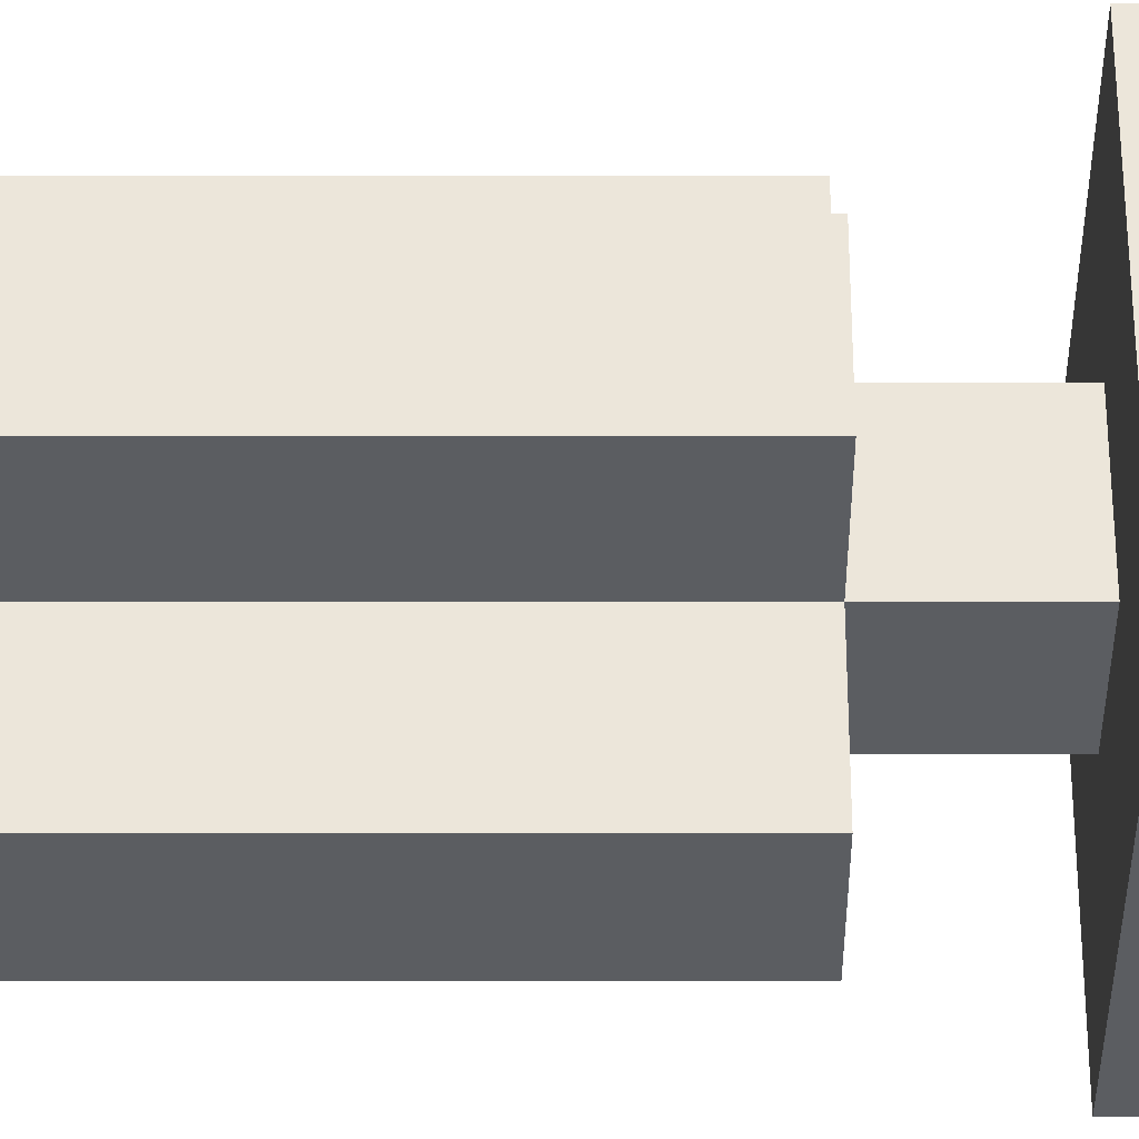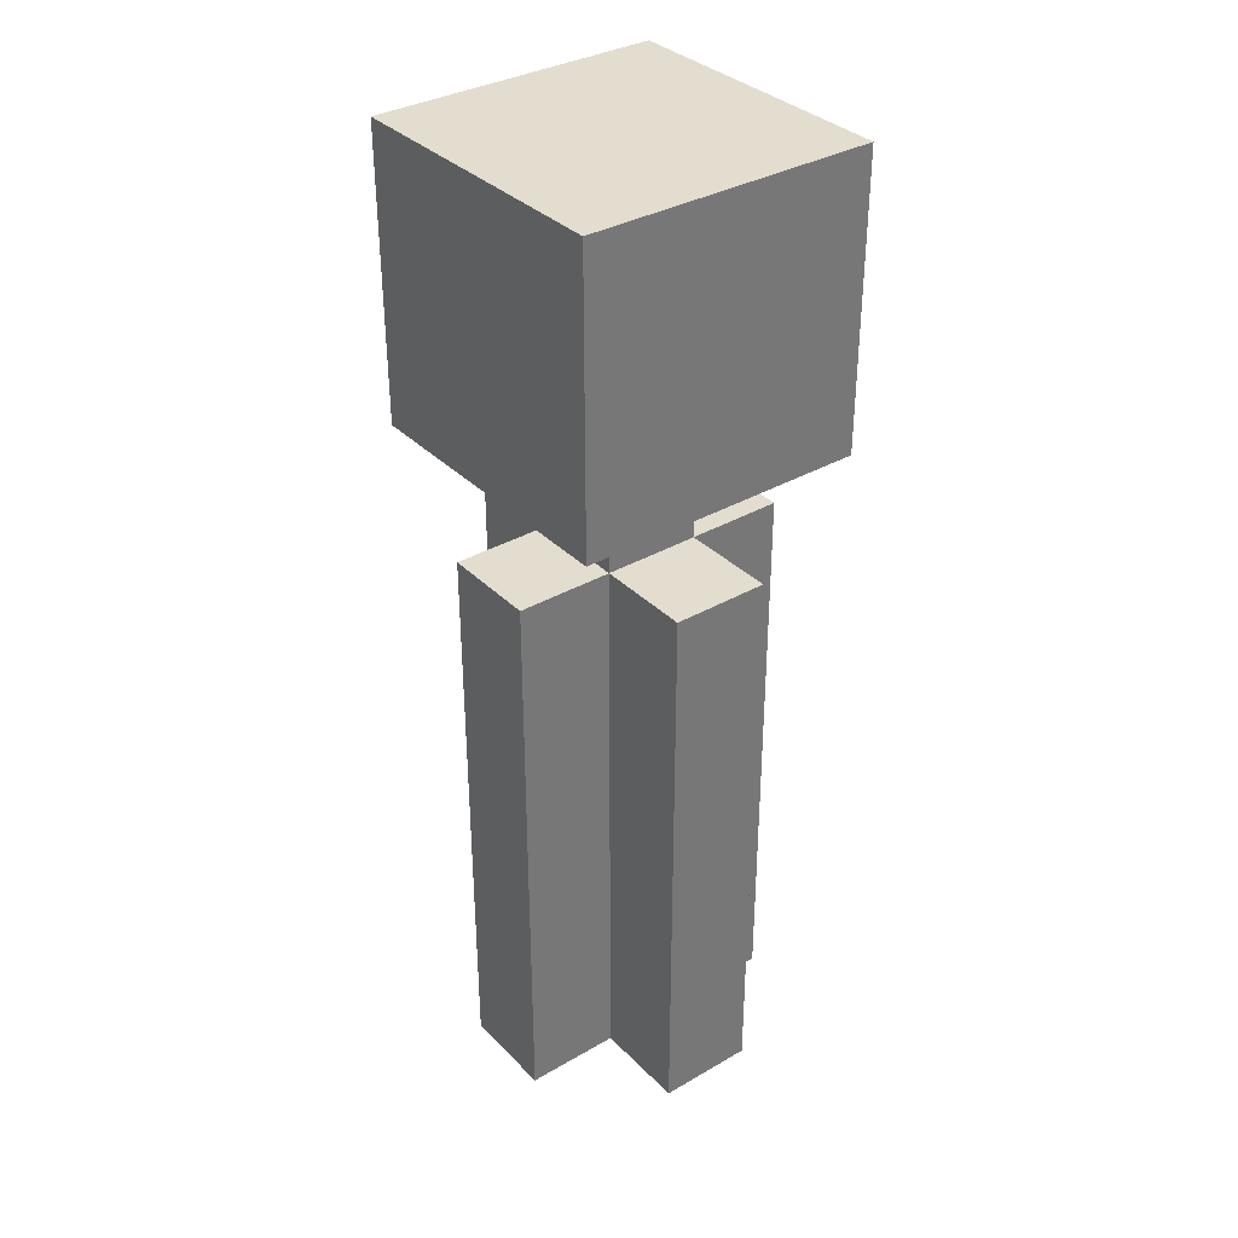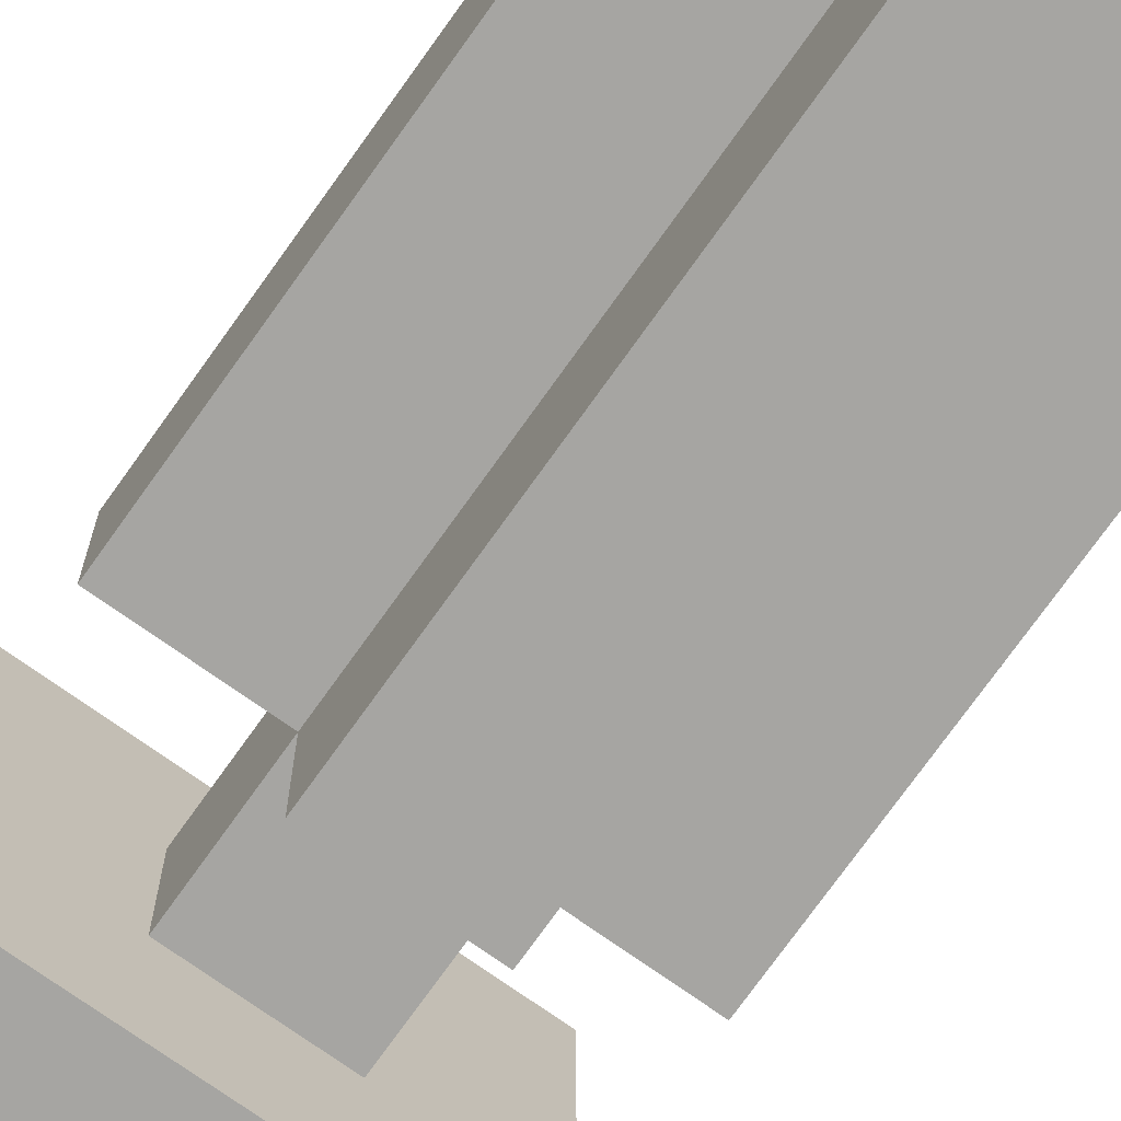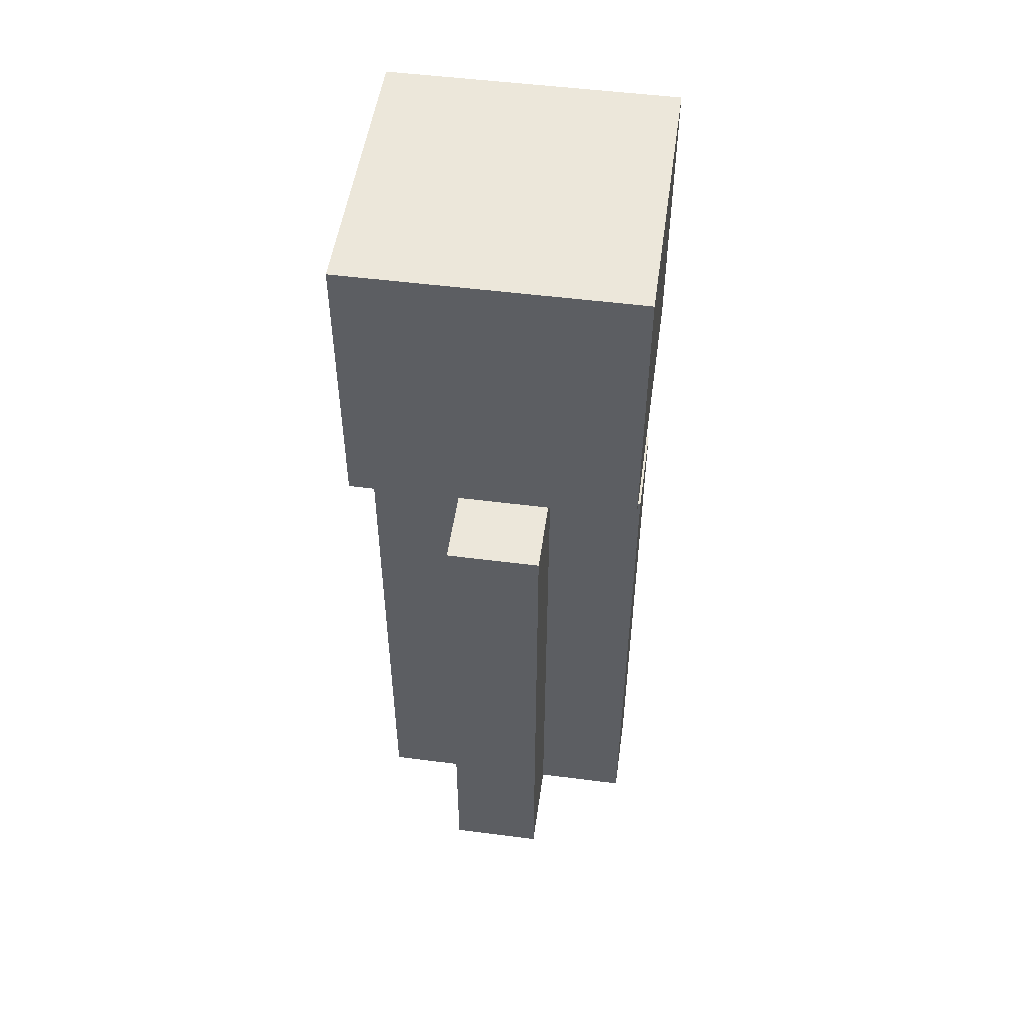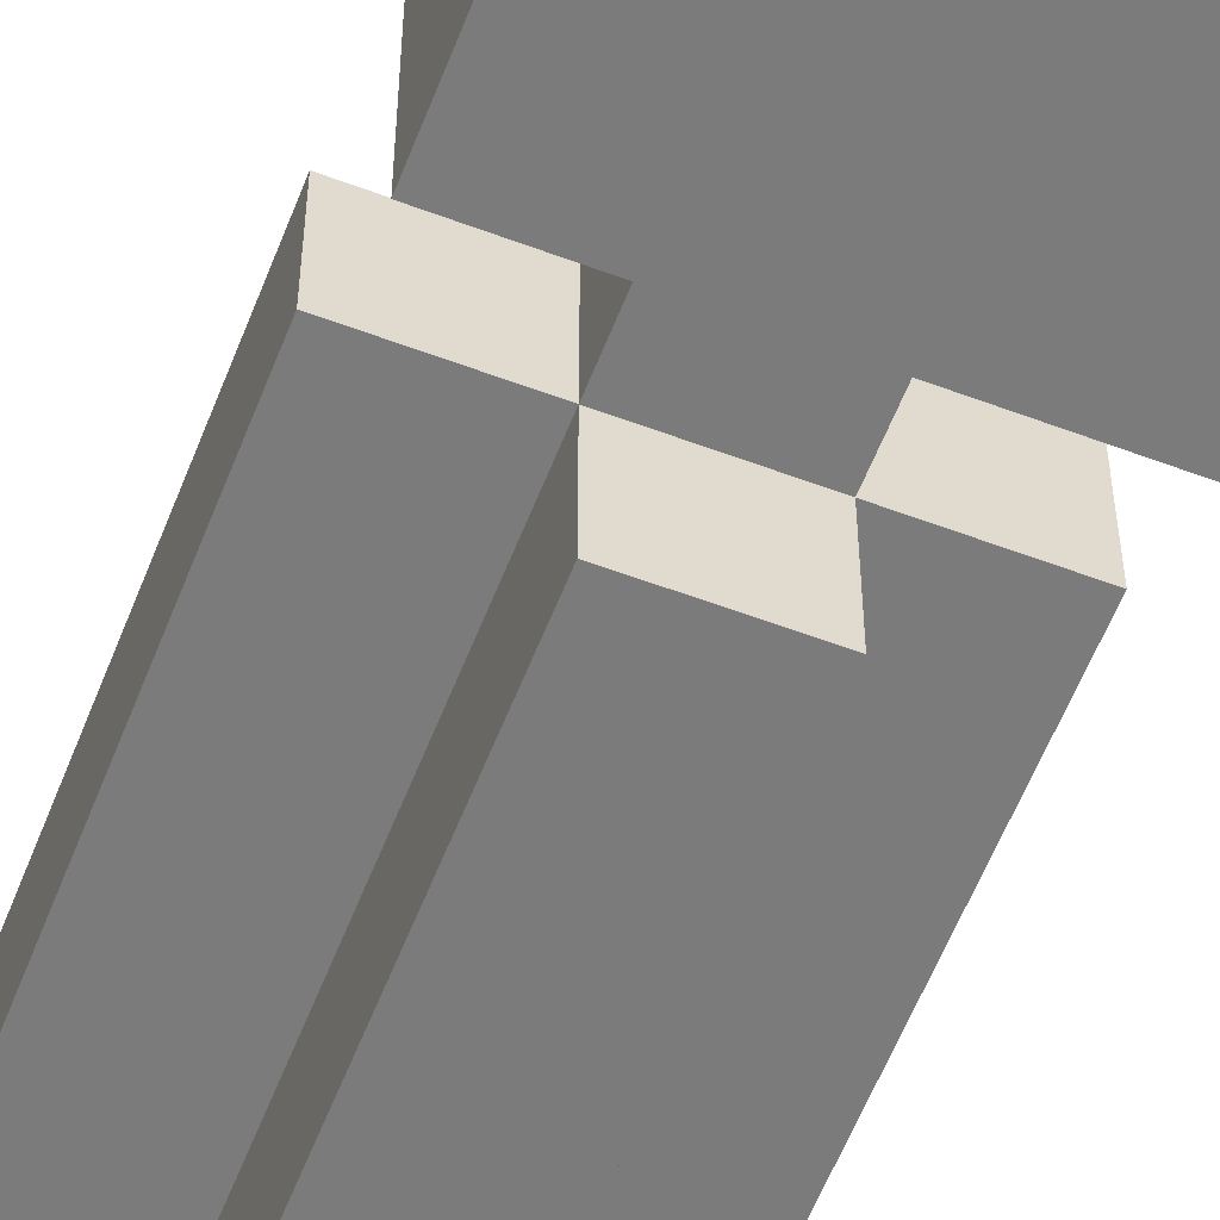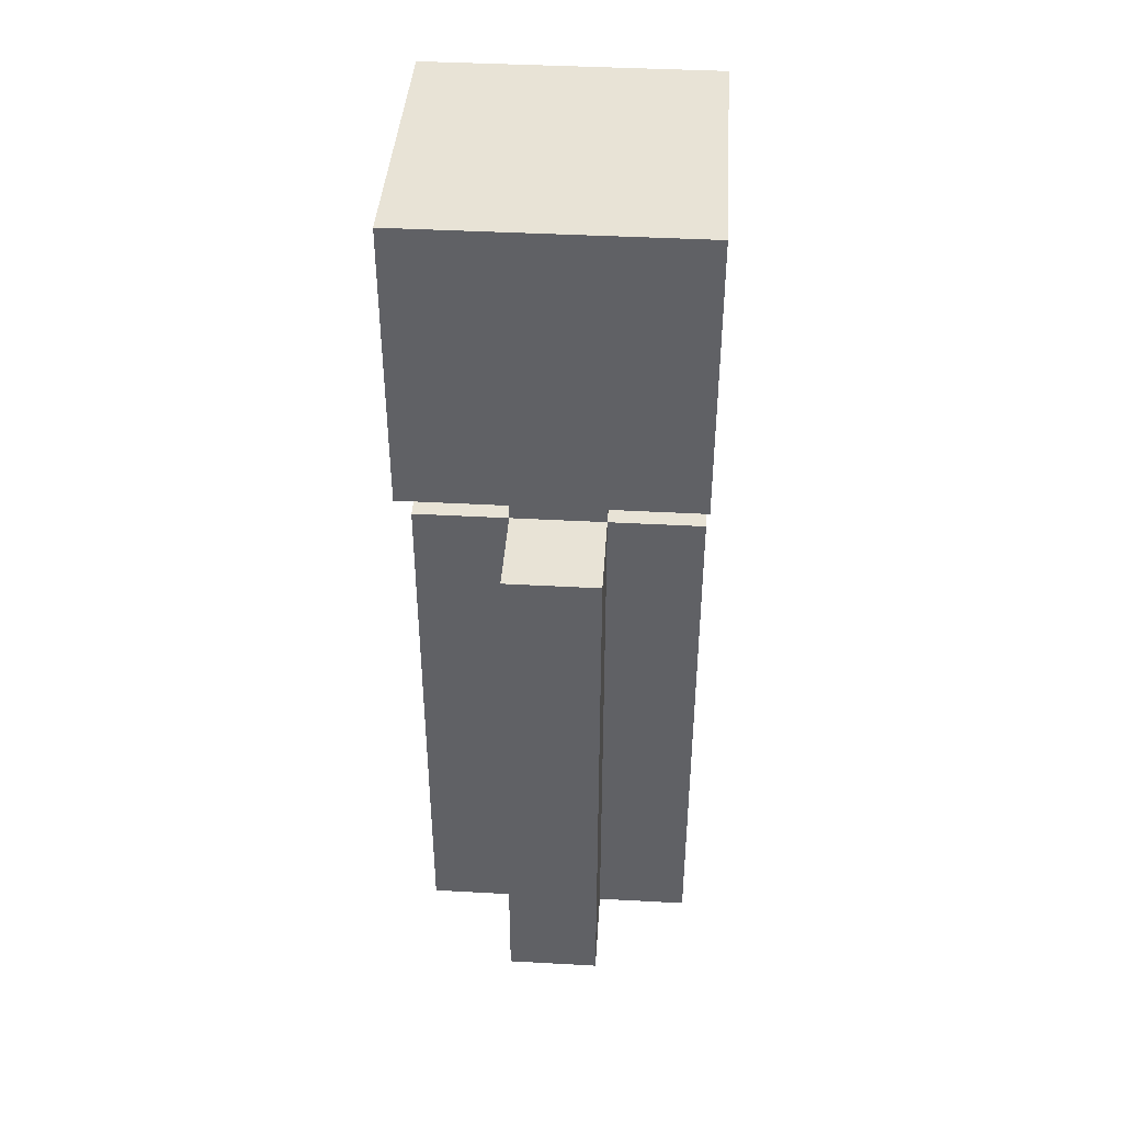
<metadata>
{"format":"obj","ext":"obj","renderer":"f3d","projection":"perspective","resolution":1024,"background":"white","views":[{"elev":54.5,"azim":90.0,"up":"+Z"},{"elev":34.9,"azim":52.4,"up":"+Y"},{"elev":-73.7,"azim":-35.4,"up":"+Z"},{"elev":50.9,"azim":8.0,"up":"+Y"},{"elev":-58.5,"azim":158.8,"up":"+Z"},{"elev":41.4,"azim":93.8,"up":"+Y"}]}
</metadata>
<code>
o
v -0.2 0 1
v -0.2 0 0.9
v -0.2 0.6 1
v -0.2 0.6 0.9
v -0.2 0.7 1.1
v -0.2 0.7 0.8
v -0.2 1 1.1
v -0.2 1 0.8
v -0.1 0 1.1
v -0.1 0 1
v -0.1 0 0.9
v -0.1 0 0.8
v -0.1 0.6 1.1
v -0.1 0.6 1
v -0.1 0.6 0.9
v -0.1 0.6 0.8
v -0.1 0.7 1
v -0.1 0.7 0.9
v 0 0 1.1
v 0 0 1
v 0 0 0.9
v 0 0 0.8
v 0 0.6 1.1
v 0 0.6 1
v 0 0.6 0.9
v 0 0.6 0.8
v 0 0.7 1
v 0 0.7 0.9
v 0.1 0 1
v 0.1 0 0.9
v 0.1 0.6 1
v 0.1 0.6 0.9
v 0.1 0.7 1.1
v 0.1 0.7 0.8
v 0.1 1 1.1
v 0.1 1 0.8
v -0.2 0.7 1.1
v -0.2 1 1.1
v -0.1 0 1.1
v -0.1 0.6 1.1
v 0 0 1.1
v 0 0.6 1.1
v 0.1 0.7 1.1
v 0.1 1 1.1
v -0.2 0 1
v -0.2 0.6 1
v -0.1 0 1
v -0.1 0.6 1
v -0.1 0.7 1
v 0 0 1
v 0 0.6 1
v 0 0.7 1
v 0.1 0 1
v 0.1 0.6 1
v -0.2 0 0.9
v -0.2 0.6 0.9
v -0.1 0 0.9
v -0.1 0.6 0.9
v -0.1 0.7 0.9
v 0 0 0.9
v 0 0.6 0.9
v 0 0.7 0.9
v 0.1 0 0.9
v 0.1 0.6 0.9
v -0.2 0.7 0.8
v -0.2 1 0.8
v -0.1 0 0.8
v -0.1 0.6 0.8
v 0 0 0.8
v 0 0.6 0.8
v 0.1 0.7 0.8
v 0.1 1 0.8
v -0.1 0 1.1
v 0 0 1.1
v -0.2 0 1
v -0.1 0 1
v 0 0 1
v 0.1 0 1
v -0.2 0 0.9
v -0.1 0 0.9
v 0 0 0.9
v 0.1 0 0.9
v -0.1 0 0.8
v 0 0 0.8
v -0.2 0.7 1.1
v 0.1 0.7 1.1
v -0.1 0.7 1
v 0 0.7 1
v -0.1 0.7 0.9
v 0 0.7 0.9
v -0.2 0.7 0.8
v 0.1 0.7 0.8
v -0.1 0.6 1.1
v 0 0.6 1.1
v -0.2 0.6 1
v -0.1 0.6 1
v 0 0.6 1
v 0.1 0.6 1
v -0.2 0.6 0.9
v -0.1 0.6 0.9
v 0 0.6 0.9
v 0.1 0.6 0.9
v -0.1 0.6 0.8
v 0 0.6 0.8
v -0.2 1 1.1
v 0.1 1 1.1
v -0.2 1 0.8
v 0.1 1 0.8
f 3 2 1
f 4 2 3
f 7 6 5
f 8 6 7
f 13 10 9
f 14 10 13
f 15 12 11
f 16 12 15
f 17 15 14
f 18 15 17
f 19 20 23
f 23 20 24
f 21 22 25
f 25 22 26
f 24 25 27
f 27 25 28
f 29 30 31
f 31 30 32
f 33 34 35
f 35 34 36
f 41 40 39
f 42 40 41
f 43 38 37
f 44 38 43
f 47 46 45
f 48 46 47
f 51 49 48
f 52 49 51
f 53 51 50
f 54 51 53
f 55 56 57
f 57 56 58
f 58 59 61
f 61 59 62
f 60 61 63
f 63 61 64
f 67 68 69
f 69 68 70
f 65 66 71
f 71 66 72
f 76 74 73
f 77 74 76
f 79 76 75
f 79 78 77
f 79 77 76
f 80 78 79
f 81 78 80
f 82 78 81
f 83 81 80
f 84 81 83
f 87 86 85
f 88 86 87
f 89 87 85
f 90 86 88
f 91 89 85
f 91 90 89
f 92 86 90
f 92 90 91
f 93 94 96
f 96 94 97
f 95 96 99
f 99 96 100
f 97 98 101
f 101 98 102
f 100 101 103
f 103 101 104
f 105 106 107
f 107 106 108

</code>
